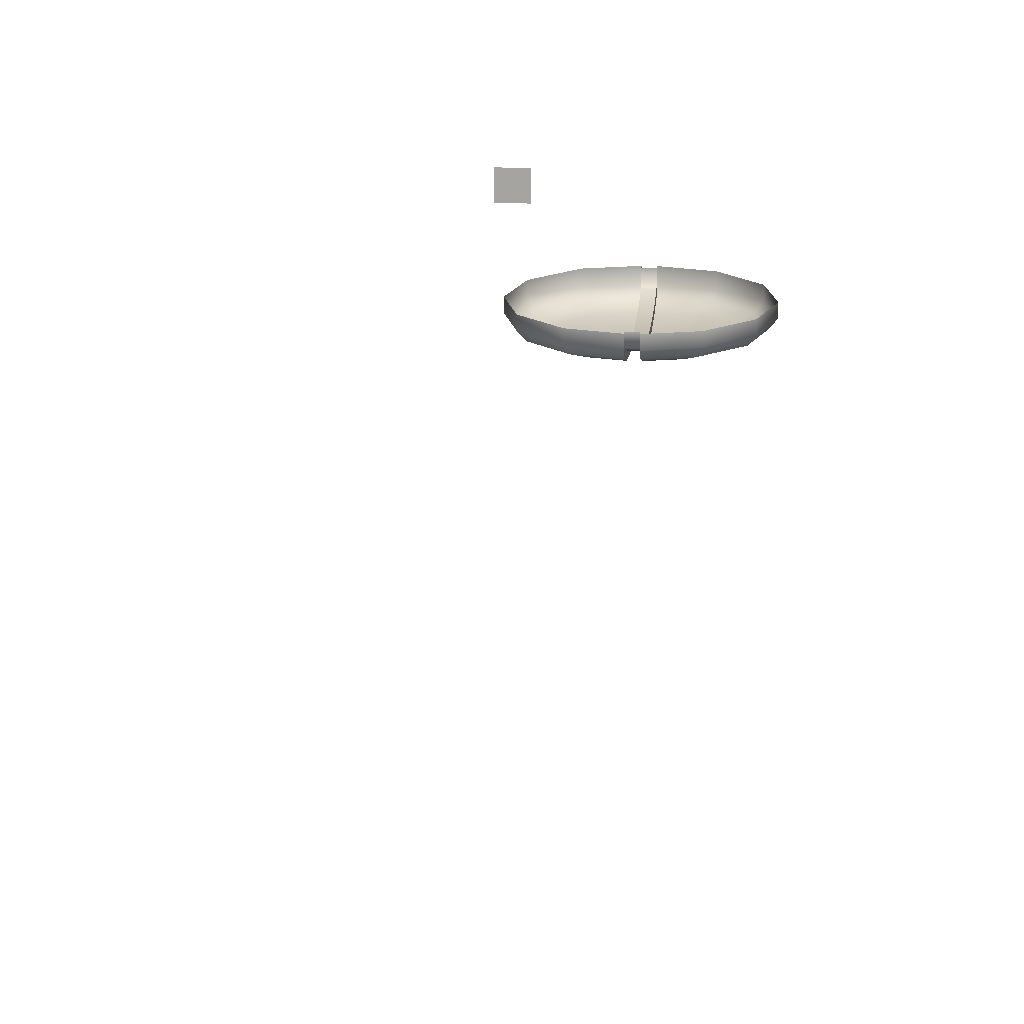
<metadata>
{"format":"obj","ext":"obj","renderer":"f3d","projection":"perspective","resolution":1024,"background":"white","views":[{"elev":16.0,"azim":4.6,"up":"+Y"}]}
</metadata>
<code>
o MeshLightSwitch_9_0_GeomSubset_1
v 0.0005 0.01094 -0.0024
v -0.0005 0.01094 -0.0024
v 0.0005 0.01194 -0.0024
v -0.0005 0.01194 -0.0024
v 0.0005 0.01094 -0.0024
v -0.0005 0.01094 -0.0024
v 0.0005 0.01194 -0.0024
v -0.0005 0.01194 -0.0024
v 0.0005 0.01094 -0.0024
v -0.0005 0.01094 -0.0024
v 0.0005 0.01194 -0.0024
v -0.0005 0.01194 -0.0024
v 0.04171 -0.002951 -0.06784
v 0.0396 -0.002951 -0.06871
v 0.0396 -0.005062 -0.06784
v 0.0396 -0.005937 -0.06572
v 0.04171 -0.005062 -0.06572
v 0.04258 -0.002951 -0.06572
v -0.04171 -0.002951 -0.06784
v -0.04258 -0.002951 -0.06572
v -0.04171 -0.005062 -0.06572
v -0.0396 -0.005937 -0.06572
v -0.0396 -0.005062 -0.06784
v -0.0396 -0.002951 -0.06871
v 0.04171 -0.002951 0.0649
v 0.04258 -0.002951 0.06278
v 0.04171 -0.005062 0.06278
v 0.0396 -0.005937 0.06278
v 0.0396 -0.005062 0.0649
v 0.0396 -0.002951 0.06577
v -0.04171 -0.002951 0.0649
v -0.0396 -0.002951 0.06577
v -0.0396 -0.005062 0.0649
v -0.0396 -0.005937 0.06278
v -0.04171 -0.005062 0.06278
v -0.04258 -0.002951 0.06278
v 0.04258 0.01144 0.06278
v 0.04171 0.01144 0.0649
v 0.0396 0.01144 0.06577
v -0.0396 0.01144 0.06577
v -0.04171 0.01144 0.0649
v -0.04258 0.01144 0.06278
v 0.0396 0.01144 -0.06871
v 0.04171 0.01144 -0.06784
v 0.04258 0.01144 -0.06572
v -0.04258 0.01144 -0.06572
v -0.04171 0.01144 -0.06784
v -0.0396 0.01144 -0.06871
v 0.04132 -0.004674 -0.06745
v -0.04132 -0.004674 -0.06745
v 0.04132 -0.004674 0.06451
v -0.04132 -0.004674 0.06451
v -0.01289 -0.0058 -0.03809
v 0.01289 -0.0058 -0.03809
v -0.01289 -0.0058 0.03327
v 0.01289 -0.0058 0.03327
v 2.8e-05 -0.0058 0.03883
v 0 -0.005937 0.07613
v 0 -0.005062 0.07824
v 0 -0.002951 0.07911
v 0 0.01144 0.07911
v 0 -0.0058 -0.04362
v 0 -0.005937 -0.0789
v 0 -0.005062 -0.08101
v 0 -0.002951 -0.08188
v 0 0.01144 -0.08188
v -0.004067 -0.006493 -0.05467
v -0.002348 -0.006493 -0.05295
v 0.002348 -0.006493 -0.05295
v 0.004067 -0.006493 -0.05467
v 0.004696 -0.006493 -0.05702
v 0.004067 -0.006493 -0.05936
v 0.002348 -0.006493 -0.06108
v -0.002348 -0.006493 -0.06108
v -0.004067 -0.006493 -0.05936
v -0.004696 -0.006493 -0.05702
v -0.003757 -0.006901 -0.05485
v -0.002169 -0.006901 -0.05326
v 0.002169 -0.006901 -0.05326
v 0.003757 -0.006901 -0.05485
v 0.004338 -0.006901 -0.05702
v 0.003757 -0.006901 -0.05919
v 0.002169 -0.006901 -0.06077
v -0.002169 -0.006901 -0.06077
v -0.003757 -0.006901 -0.05919
v -0.004338 -0.006901 -0.05702
v -0.002876 -0.00723 -0.05536
v -0.00166 -0.00723 -0.05414
v 0.00166 -0.00723 -0.05414
v 0.002876 -0.00723 -0.05536
v 0.003321 -0.00723 -0.05702
v 0.002876 -0.00723 -0.05868
v 0.00166 -0.00723 -0.05989
v -0.00166 -0.00723 -0.05989
v -0.002876 -0.00723 -0.05868
v -0.003321 -0.00723 -0.05702
v -0.001556 -0.007448 -0.05612
v -0.000899 -0.007448 -0.05546
v 0.000899 -0.007448 -0.05546
v 0.001556 -0.007448 -0.05612
v 0.001797 -0.007448 -0.05702
v 0.001556 -0.007448 -0.05792
v 0.000899 -0.007448 -0.05857
v -0.000899 -0.007448 -0.05857
v -0.001556 -0.007448 -0.05792
v -0.001797 -0.007448 -0.05702
v 0.00027 -0.006493 -0.05239
v -0.00027 -0.006493 -0.05239
v -0.00027 -0.006901 -0.05275
v 0.00027 -0.006901 -0.05275
v -0.00027 -0.006493 -0.06164
v 0.00027 -0.006493 -0.06164
v 0.00027 -0.006901 -0.06128
v -0.00027 -0.006901 -0.06128
v -0.00027 -0.00723 -0.05377
v 0.00027 -0.00723 -0.05377
v 0.00027 -0.00723 -0.06026
v -0.00027 -0.00723 -0.06026
v -0.00027 -0.007448 -0.05529
v 0.00027 -0.007448 -0.05529
v 0.00027 -0.007448 -0.05874
v -0.00027 -0.007448 -0.05874
v 0.00027 -0.007515 -0.05702
v -0.00027 -0.007515 -0.05702
v -0.00027 -0.006493 -0.05265
v 0.00027 -0.006493 -0.05265
v 0.00027 -0.006617 -0.05293
v -0.00027 -0.006617 -0.05293
v 0.00027 -0.006891 -0.05385
v -0.00027 -0.006891 -0.05385
v 0.00027 -0.006493 -0.06138
v -0.00027 -0.006493 -0.06138
v -0.00027 -0.006617 -0.0611
v 0.00027 -0.006617 -0.0611
v -0.00027 -0.006891 -0.06019
v 0.00027 -0.006891 -0.06019
v 0.00027 -0.007103 -0.05532
v -0.00027 -0.007103 -0.05532
v -0.00027 -0.007103 -0.05871
v 0.00027 -0.007103 -0.05871
v 0.00027 -0.007166 -0.05702
v -0.00027 -0.007166 -0.05702
v -0.004067 -0.005922 -0.05467
v -0.002348 -0.005922 -0.05295
v -0.00027 -0.005922 -0.05239
v 0.002348 -0.005922 -0.05295
v 0.004067 -0.005922 -0.05467
v 0.004696 -0.005922 -0.05702
v 0.004067 -0.005922 -0.05936
v 0.002348 -0.005922 -0.06108
v 0.00027 -0.005922 -0.06164
v -0.002348 -0.005922 -0.06108
v -0.004067 -0.005922 -0.05936
v -0.004696 -0.005922 -0.05702
v 0.00027 -0.005922 -0.05239
v -0.00027 -0.005922 -0.06164
v -0.00027 -0.005922 -0.05265
v 0.00027 -0.005922 -0.05265
v 0.00027 -0.005922 -0.06138
v -0.00027 -0.005922 -0.06138
v -0.004067 -0.006493 0.05504
v -0.002348 -0.006493 0.05676
v 0.002348 -0.006493 0.05676
v 0.004067 -0.006493 0.05504
v 0.004696 -0.006493 0.05269
v 0.004067 -0.006493 0.05034
v 0.002348 -0.006493 0.04862
v -0.002348 -0.006493 0.04862
v -0.004067 -0.006493 0.05034
v -0.004696 -0.006493 0.05269
v -0.003757 -0.006901 0.05486
v -0.002169 -0.006901 0.05645
v 0.002169 -0.006901 0.05645
v 0.003757 -0.006901 0.05486
v 0.004338 -0.006901 0.05269
v 0.003757 -0.006901 0.05052
v 0.002169 -0.006901 0.04893
v -0.002169 -0.006901 0.04893
v -0.003757 -0.006901 0.05052
v -0.004338 -0.006901 0.05269
v -0.002876 -0.00723 0.05435
v -0.00166 -0.00723 0.05557
v 0.00166 -0.00723 0.05557
v 0.002876 -0.00723 0.05435
v 0.003321 -0.00723 0.05269
v 0.002876 -0.00723 0.05103
v 0.00166 -0.00723 0.04981
v -0.00166 -0.00723 0.04981
v -0.002876 -0.00723 0.05103
v -0.003321 -0.00723 0.05269
v -0.001556 -0.007448 0.05359
v -0.000899 -0.007448 0.05425
v 0.000899 -0.007448 0.05425
v 0.001556 -0.007448 0.05359
v 0.001797 -0.007448 0.05269
v 0.001556 -0.007448 0.05179
v 0.000899 -0.007448 0.05113
v -0.000899 -0.007448 0.05113
v -0.001556 -0.007448 0.05179
v -0.001797 -0.007448 0.05269
v 0.00027 -0.006493 0.05731
v -0.00027 -0.006493 0.05731
v -0.00027 -0.006901 0.05696
v 0.00027 -0.006901 0.05696
v -0.00027 -0.006493 0.04807
v 0.00027 -0.006493 0.04807
v 0.00027 -0.006901 0.04843
v -0.00027 -0.006901 0.04843
v -0.00027 -0.00723 0.05594
v 0.00027 -0.00723 0.05594
v 0.00027 -0.00723 0.04944
v -0.00027 -0.00723 0.04944
v -0.00027 -0.007448 0.05442
v 0.00027 -0.007448 0.05442
v 0.00027 -0.007448 0.05097
v -0.00027 -0.007448 0.05097
v 0.00027 -0.007515 0.05269
v -0.00027 -0.007515 0.05269
v -0.00027 -0.006493 0.05706
v 0.00027 -0.006493 0.05706
v 0.00027 -0.006617 0.05678
v -0.00027 -0.006617 0.05678
v 0.00027 -0.006891 0.05586
v -0.00027 -0.006891 0.05586
v 0.00027 -0.006493 0.04832
v -0.00027 -0.006493 0.04832
v -0.00027 -0.006617 0.04861
v 0.00027 -0.006617 0.04861
v -0.00027 -0.006891 0.04952
v 0.00027 -0.006891 0.04952
v 0.00027 -0.007103 0.05438
v -0.00027 -0.007103 0.05438
v -0.00027 -0.007103 0.051
v 0.00027 -0.007103 0.051
v 0.00027 -0.007166 0.05269
v -0.00027 -0.007166 0.05269
v -0.004067 -0.005922 0.05504
v -0.002348 -0.005922 0.05676
v -0.00027 -0.005922 0.05731
v 0.002348 -0.005922 0.05676
v 0.004067 -0.005922 0.05504
v 0.004696 -0.005922 0.05269
v 0.004067 -0.005922 0.05034
v 0.002348 -0.005922 0.04862
v 0.00027 -0.005922 0.04807
v -0.002348 -0.005922 0.04862
v -0.004067 -0.005922 0.05034
v -0.004696 -0.005922 0.05269
v 0.00027 -0.005922 0.05731
v -0.00027 -0.005922 0.04807
v -0.00027 -0.005922 0.05706
v 0.00027 -0.005922 0.05706
v 0.00027 -0.005922 0.04832
v -0.00027 -0.005922 0.04832
v -0.01289 0.01144 -0.03809
v -0.006976 0.01144 -0.04218
v 0 0.01144 -0.04362
v 0.006977 0.01144 -0.04218
v 0.01289 0.01144 -0.03809
v 0.01684 0.01144 -0.03197
v 0.01823 0.01144 -0.02471
v -0.01823 0.01144 -0.02471
v -0.01684 0.01144 -0.03197
v 0.01823 0.0113 -0.0024
v -0.01823 0.0113 -0.0024
v -0.006976 -0.0058 -0.04218
v 0.006976 -0.0058 -0.04218
v 0.01684 -0.0058 -0.03197
v 0.01823 -0.0058 -0.02476
v -0.01823 -0.0058 -0.02476
v -0.01684 -0.0058 -0.03197
v 0.01823 -0.0058 -0.0024
v -0.01823 -0.0058 -0.0024
v -0.01289 0.01144 0.03327
v -0.006976 0.01144 0.03736
v 0 0.01144 0.0388
v 0.006977 0.01144 0.03736
v 0.01289 0.01144 0.03327
v 0.01684 0.01144 0.02716
v 0.01823 0.01144 0.0199
v -0.01823 0.01144 0.0199
v -0.01684 0.01144 0.02716
v -0.006976 -0.0058 0.03736
v 0.006976 -0.0058 0.03736
v 0.01684 -0.0058 0.02716
v 0.01823 -0.0058 0.01995
v -0.01823 -0.0058 0.01995
v -0.01684 -0.0058 0.02716
v 0.0396 -0.005937 -0.0024
v 0.04171 -0.005062 -0.0024
v 0.04258 -0.002951 -0.0024
v 0.04258 0.01144 -0.0024
v -0.04258 0.01144 -0.0024
v -0.04258 -0.002951 -0.0024
v -0.04171 -0.005062 -0.0024
v -0.0396 -0.005937 -0.0024
v -0.04258 0.01144 0.04655
v -0.04258 -0.002951 0.04655
v -0.04171 -0.005062 0.04655
v -0.0396 -0.005937 0.04655
v -0.04258 0.01144 0.03071
v -0.04258 -0.002951 0.03071
v -0.04171 -0.005062 0.03071
v -0.0396 -0.005937 0.03071
v 0.0396 -0.005937 0.04655
v 0.04171 -0.005062 0.04655
v 0.04258 -0.002951 0.04655
v 0.04258 0.01144 0.04655
v 0.04258 0.01144 0.03071
v 0.04258 -0.002951 0.03071
v 0.04171 -0.005062 0.03071
v 0.0396 -0.005937 0.03071
v 0.0198 -0.005937 0.07299
v 0.0198 -0.005062 0.0751
v 0.0198 -0.002951 0.07597
v 0.0198 0.01144 0.07597
v -0.0198 0.01144 0.07597
v -0.0198 -0.002951 0.07597
v -0.0198 -0.005062 0.0751
v -0.0198 -0.005937 0.07299
v -0.0396 -0.005937 -0.03717
v -0.04171 -0.005062 -0.03717
v -0.04258 -0.002951 -0.03717
v -0.04258 0.01144 -0.03717
v -0.04258 0.01144 -0.05456
v -0.04258 -0.002951 -0.05456
v -0.04171 -0.005062 -0.05456
v -0.0396 -0.005937 -0.05456
v 0.0396 -0.005937 -0.03717
v 0.04171 -0.005062 -0.03717
v 0.04258 -0.002951 -0.03717
v 0.04258 0.01144 -0.03717
v 0.0396 -0.005937 -0.05456
v 0.04171 -0.005062 -0.05456
v 0.04258 -0.002951 -0.05456
v 0.04258 0.01144 -0.05456
v -0.0198 -0.005937 -0.0758
v -0.0198 -0.005062 -0.07791
v -0.0198 -0.002951 -0.07879
v -0.0198 0.01144 -0.07879
v 0.0198 -0.005937 -0.0758
v 0.0198 -0.005062 -0.07791
v 0.0198 -0.002951 -0.07879
v 0.0198 0.01144 -0.07879
f 5 6 8 7
f 67 68 78 77
f 69 70 80 79
f 70 71 81 80
f 71 72 82 81
f 72 73 83 82
f 74 75 85 84
f 75 76 86 85
f 76 67 77 86
f 77 78 88 87
f 79 80 90 89
f 80 81 91 90
f 81 82 92 91
f 82 83 93 92
f 84 85 95 94
f 85 86 96 95
f 86 77 87 96
f 87 88 98 97
f 89 90 100 99
f 90 91 101 100
f 91 92 102 101
f 92 93 103 102
f 94 95 105 104
f 95 96 106 105
f 96 87 97 106
f 125 126 127 128
f 128 127 129 130
f 131 132 133 134
f 134 133 135 136
f 130 129 137 138
f 136 135 139 140
f 138 137 141 142
f 140 139 142 141
f 68 108 109 78
f 110 107 69 79
f 73 112 113 83
f 114 111 74 84
f 78 109 115 88
f 110 79 89 116
f 83 113 117 93
f 114 84 94 118
f 88 115 119 98
f 116 89 99 120
f 93 117 121 103
f 118 94 104 122
f 124 97 98 119
f 123 120 99 100
f 123 100 101 102
f 123 102 103 121
f 124 122 104 105
f 124 105 106 97
f 107 110 127 126
f 109 108 125 128
f 110 116 129 127
f 115 109 128 130
f 111 114 133 132
f 113 112 131 134
f 114 118 135 133
f 117 113 134 136
f 116 120 137 129
f 119 115 130 138
f 118 122 139 135
f 121 117 136 140
f 120 123 141 137
f 124 119 138 142
f 122 124 142 139
f 123 121 140 141
f 68 67 143 144
f 108 68 144 145
f 70 69 146 147
f 71 70 147 148
f 72 71 148 149
f 73 72 149 150
f 112 73 150 151
f 75 74 152 153
f 76 75 153 154
f 67 76 154 143
f 69 107 155 146
f 74 111 156 152
f 125 108 145 157
f 107 126 158 155
f 126 125 157 158
f 131 112 151 159
f 111 132 160 156
f 132 131 159 160
f 161 162 172 171
f 163 164 174 173
f 164 165 175 174
f 165 166 176 175
f 166 167 177 176
f 168 169 179 178
f 169 170 180 179
f 170 161 171 180
f 171 172 182 181
f 173 174 184 183
f 174 175 185 184
f 175 176 186 185
f 176 177 187 186
f 178 179 189 188
f 179 180 190 189
f 180 171 181 190
f 181 182 192 191
f 183 184 194 193
f 184 185 195 194
f 185 186 196 195
f 186 187 197 196
f 188 189 199 198
f 189 190 200 199
f 190 181 191 200
f 219 220 221 222
f 222 221 223 224
f 225 226 227 228
f 228 227 229 230
f 224 223 231 232
f 230 229 233 234
f 232 231 235 236
f 234 233 236 235
f 162 202 203 172
f 204 201 163 173
f 167 206 207 177
f 208 205 168 178
f 172 203 209 182
f 204 173 183 210
f 177 207 211 187
f 208 178 188 212
f 182 209 213 192
f 210 183 193 214
f 187 211 215 197
f 212 188 198 216
f 218 191 192 213
f 217 214 193 194
f 217 194 195 196
f 217 196 197 215
f 218 216 198 199
f 218 199 200 191
f 201 204 221 220
f 203 202 219 222
f 204 210 223 221
f 209 203 222 224
f 205 208 227 226
f 207 206 225 228
f 208 212 229 227
f 211 207 228 230
f 210 214 231 223
f 213 209 224 232
f 212 216 233 229
f 215 211 230 234
f 214 217 235 231
f 218 213 232 236
f 216 218 236 233
f 217 215 234 235
f 162 161 237 238
f 202 162 238 239
f 164 163 240 241
f 165 164 241 242
f 166 165 242 243
f 167 166 243 244
f 206 167 244 245
f 169 168 246 247
f 170 169 247 248
f 161 170 248 237
f 163 201 249 240
f 168 205 250 246
f 219 202 239 251
f 201 220 252 249
f 220 219 251 252
f 225 206 245 253
f 205 226 254 250
f 226 225 253 254

</code>
